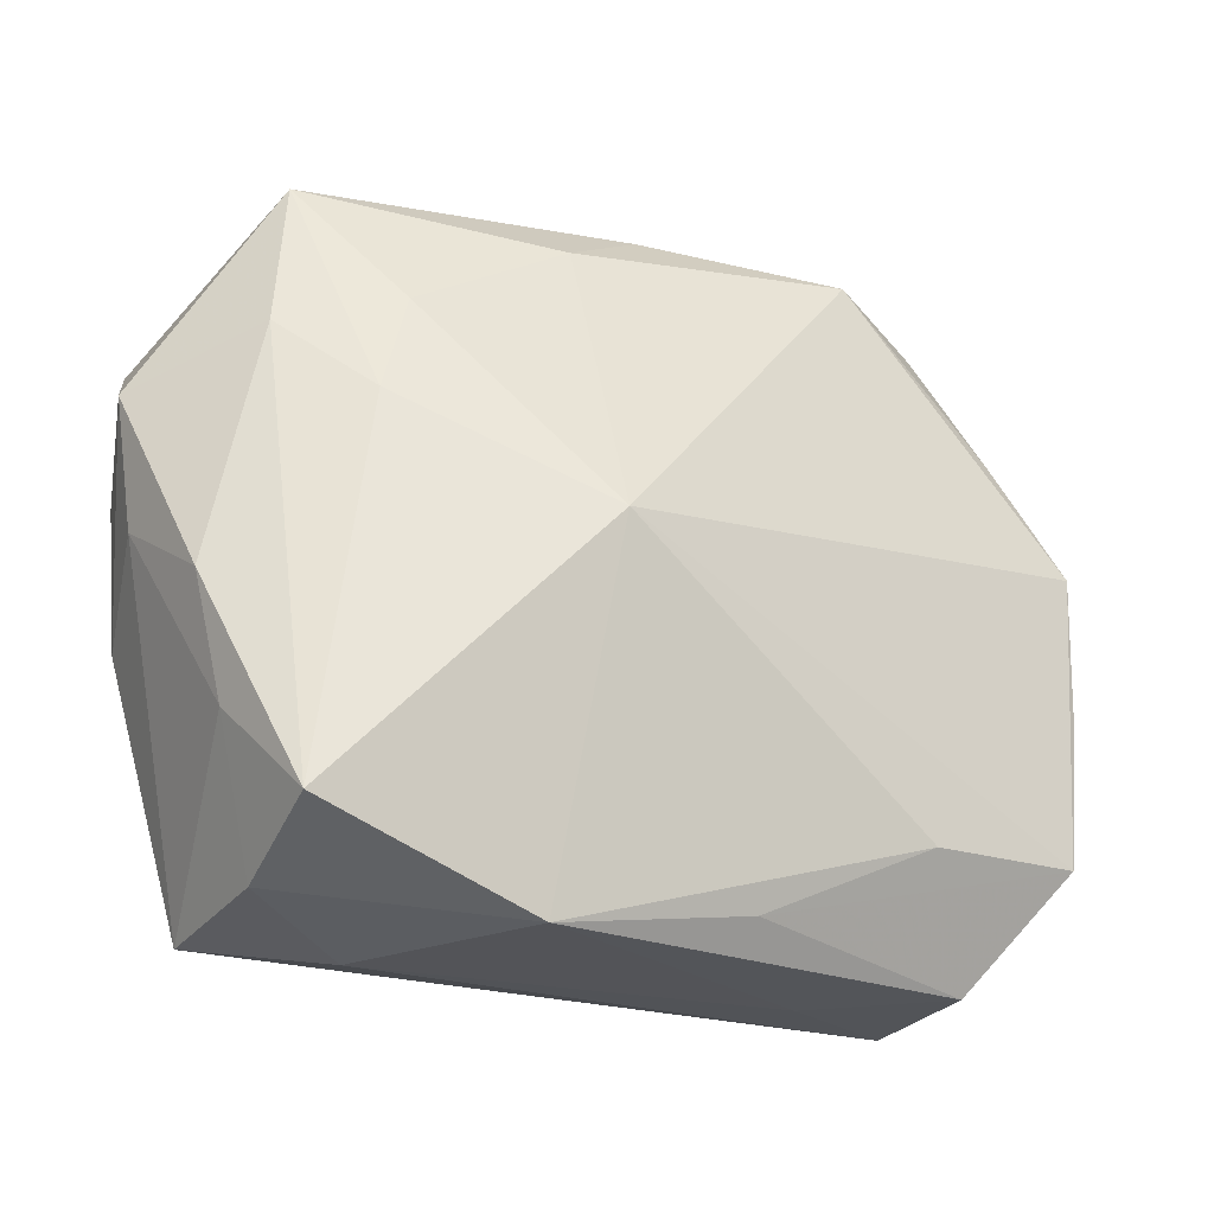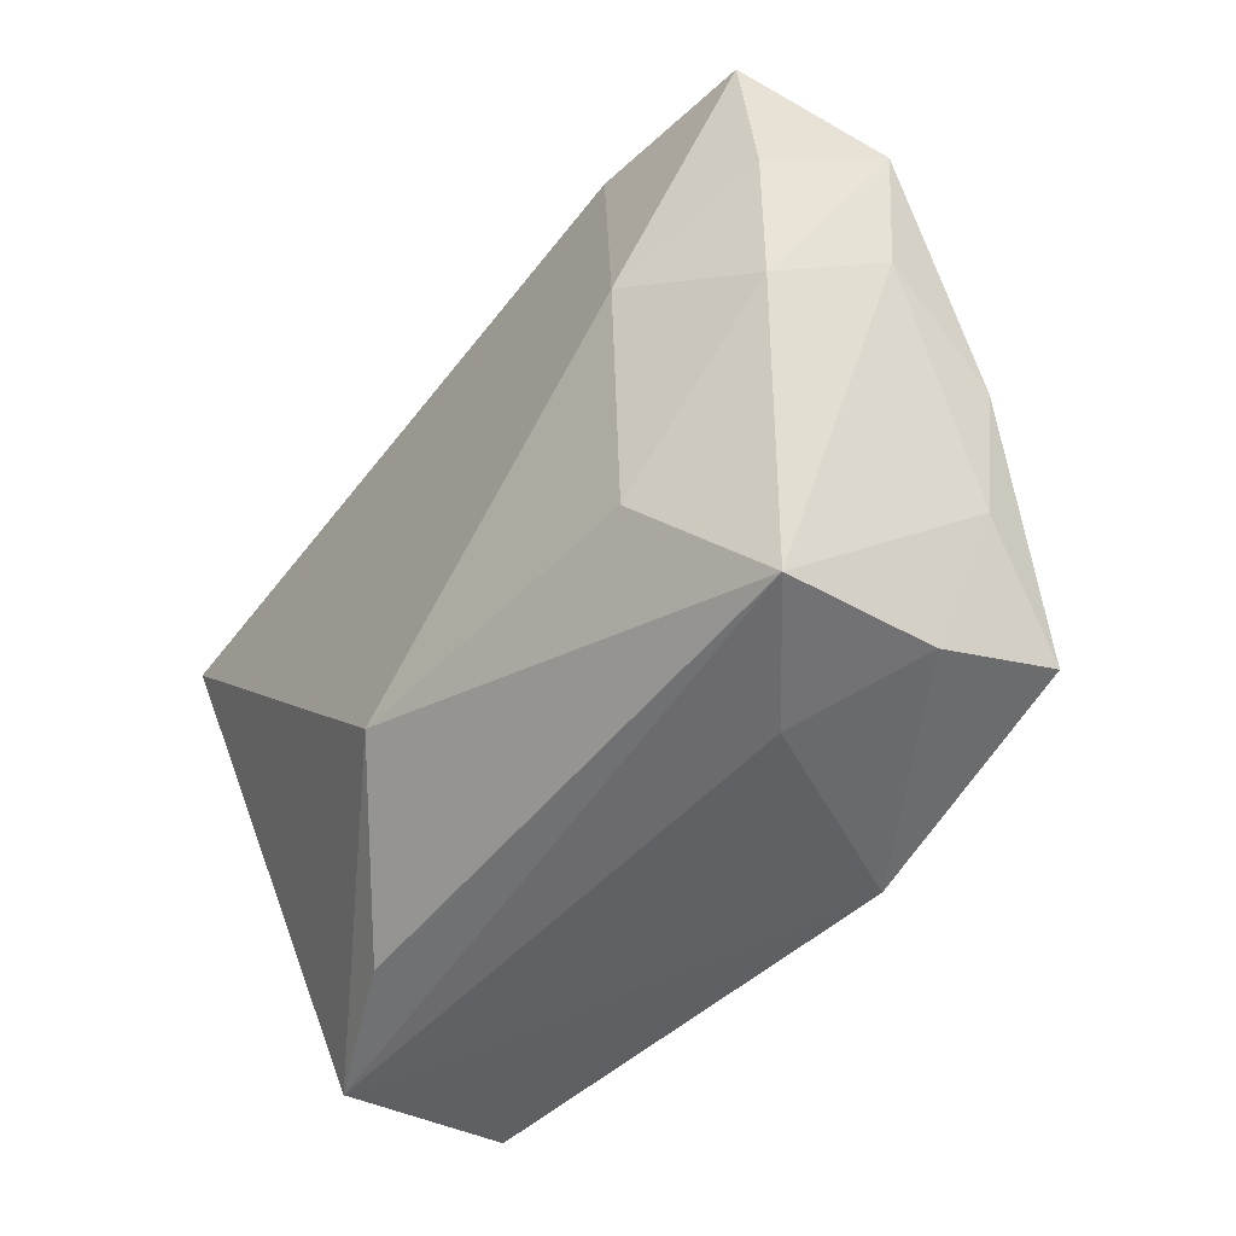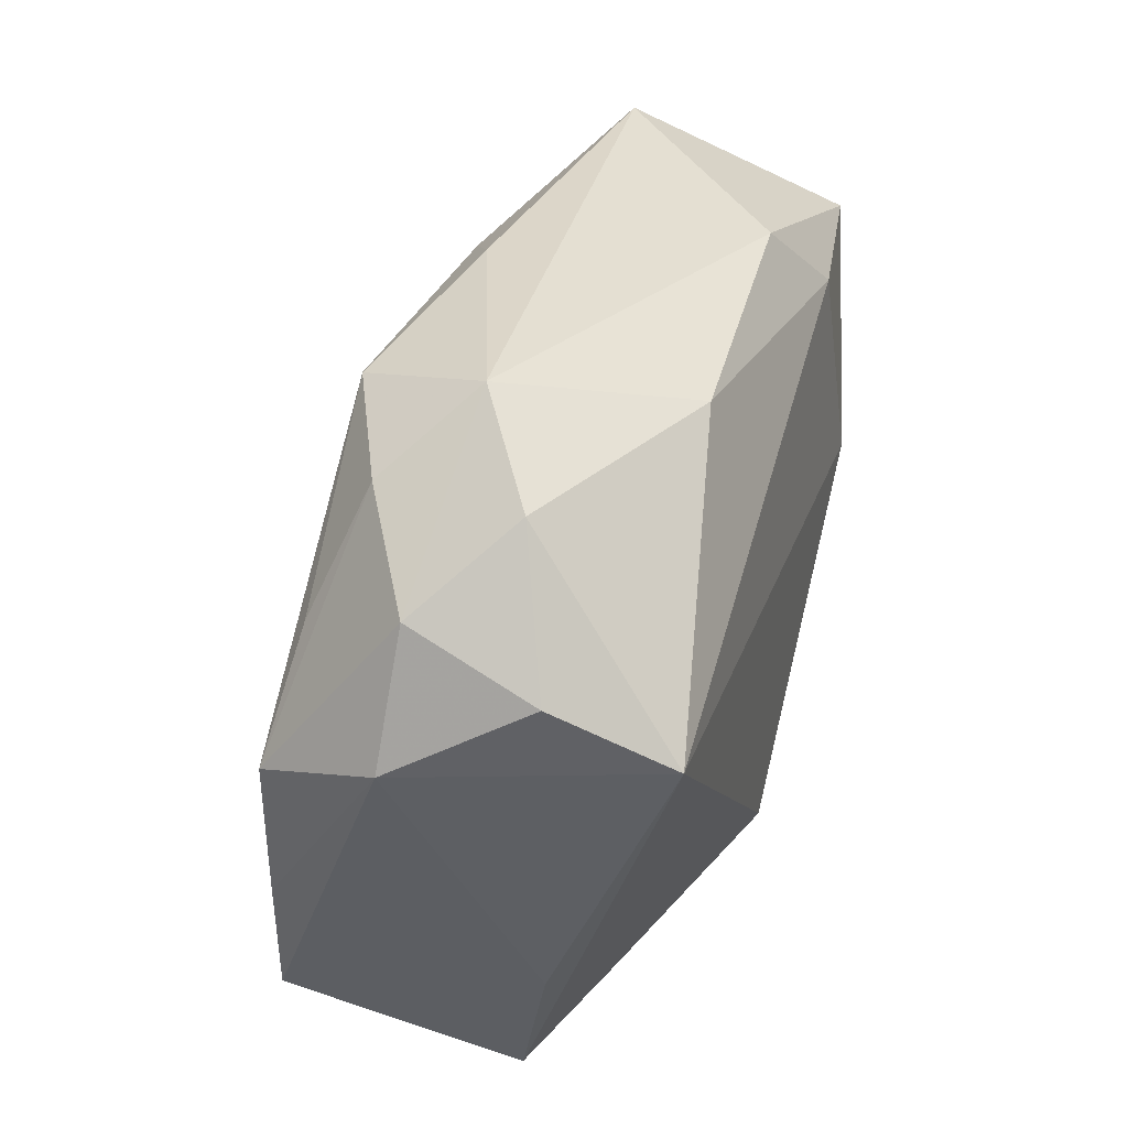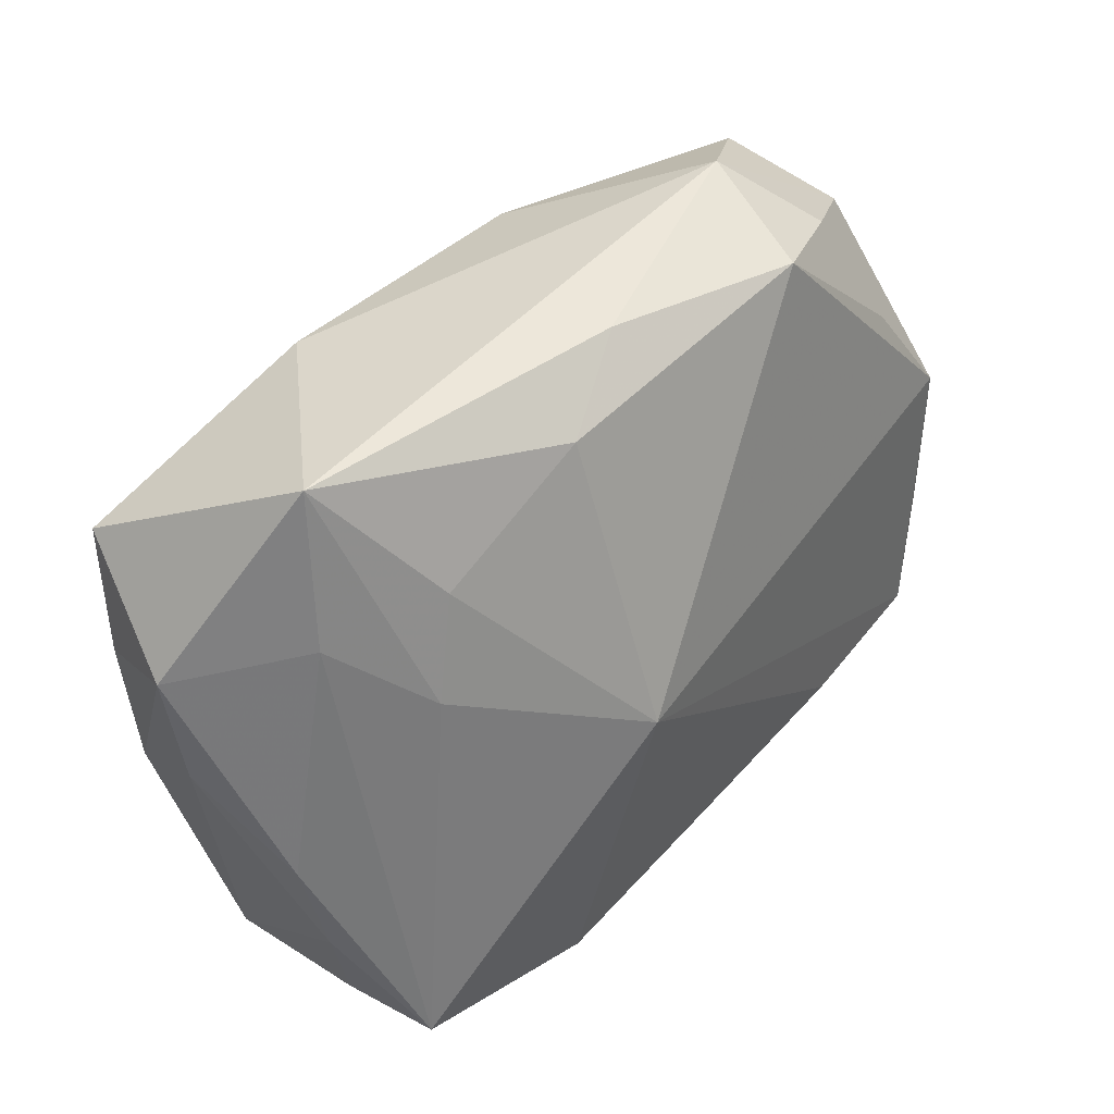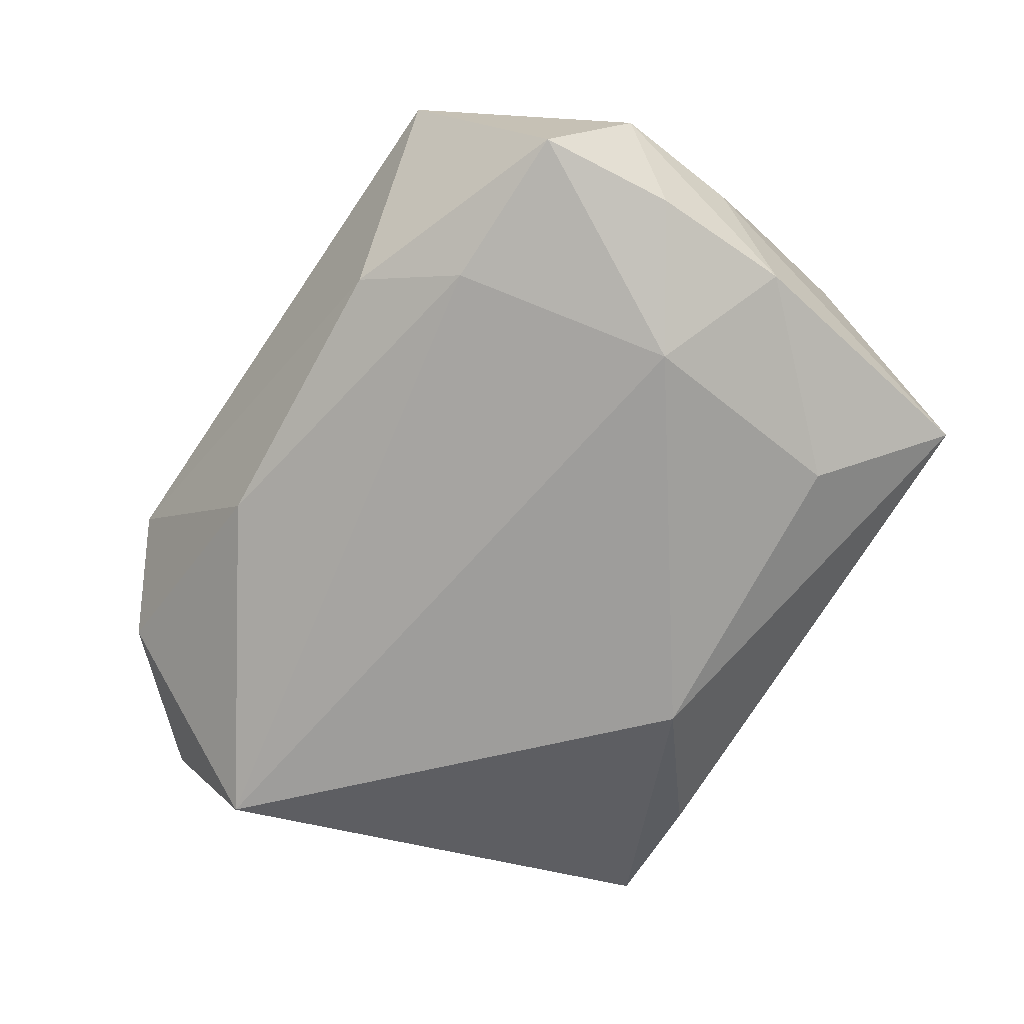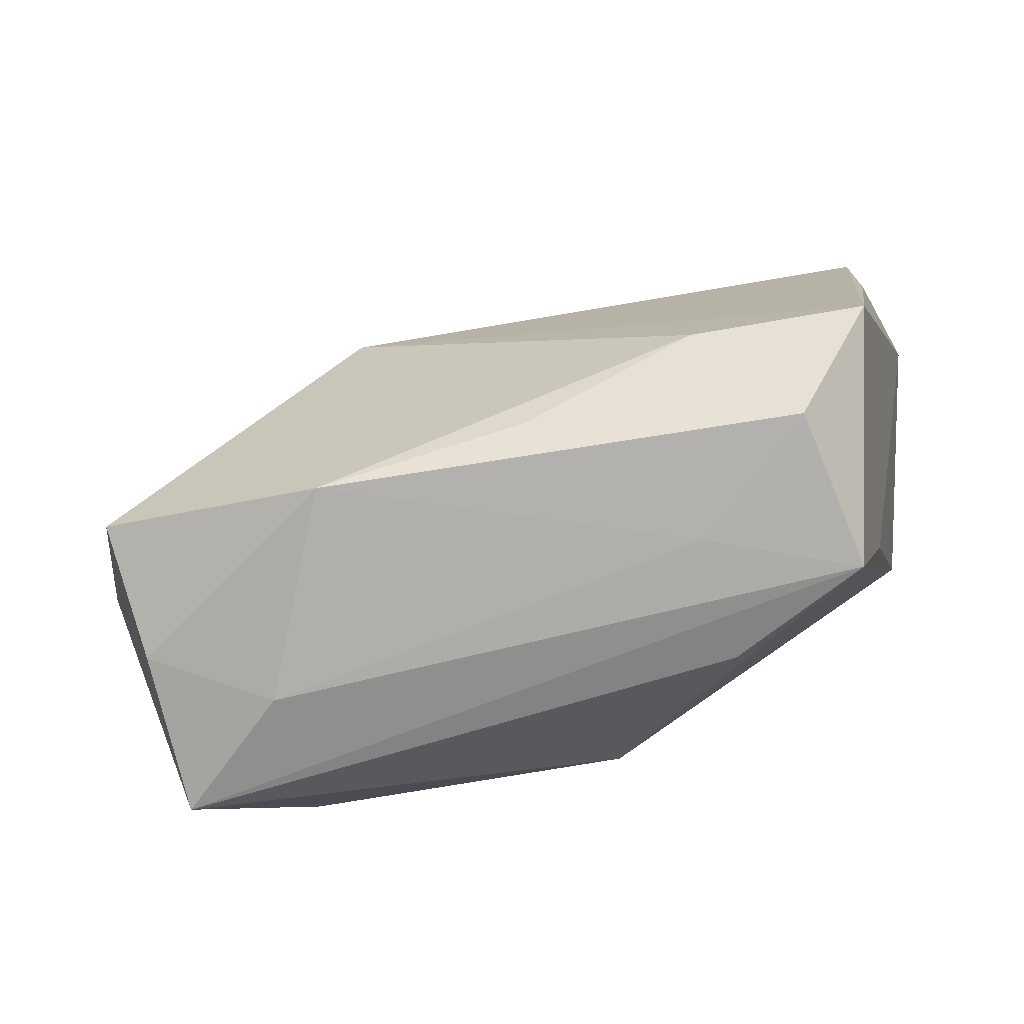
<metadata>
{"format":"obj","ext":"obj","renderer":"f3d","projection":"perspective","resolution":1024,"background":"white","views":[{"elev":-21.2,"azim":-29.4,"up":"+Y"},{"elev":-47.7,"azim":-126.1,"up":"+Y"},{"elev":37.6,"azim":106.7,"up":"+Y"},{"elev":42.9,"azim":-47.7,"up":"+Y"},{"elev":-70.5,"azim":-121.1,"up":"+Z"},{"elev":-75.8,"azim":16.5,"up":"+Y"}]}
</metadata>
<code>
v -0.03122 -0.003679 0.005823
v 0.02197 0.02262 0.006834
v 0.02405 -0.02534 -0.003051
v -0.02659 -0.01903 0.01317
v 0.03129 0.005463 0.0119
v 0.02587 0.01368 0.01035
v -0.02932 -0.01244 0.006258
v -0.02164 0.0007066 -0.0152
v 0.007266 0.02247 -0.011
v 0.01403 0.02491 0.01031
v 0.0264 -0.01407 -0.005497
v -0.03126 0.006377 -0.01125
v -0.01785 -0.02534 -0.0007697
v 0.02907 0.01022 -0.0152
v 0.004291 -0.02243 0.01263
v -0.02708 0.01426 0.005424
v 0.0139 -0.02411 -0.00732
v 0.02949 -0.01616 0.01267
v -0.01049 -0.02473 0.01279
v -0.0192 -0.01538 -0.01276
v -0.03071 0.01661 -0.01213
v 0.02441 0.02383 -0.003855
v -0.03277 0.001244 -0.002597
v -0.02529 0.02542 0.003155
v -0.01905 0.01613 0.009156
v -0.02606 -0.02258 0.003999
v -0.007752 0.02215 0.009839
v -0.01871 0.01707 -0.01366
v -0.0215 0.008735 0.01044
v -0.007537 0.0009521 0.01737
v -0.01363 0.02325 -0.01013
v 0.03403 0.009494 0.00287
v 0.01714 -0.0166 0.01422
v 0.02985 0.01852 0.002324
v 0.03156 0.01529 -0.006983
v 0.01391 -0.02528 0.001912
v -0.02635 -0.02398 -0.007315
v 0.01679 0.02773 0.001025
v -0.03062 -0.004145 -0.0107
v -0.0009475 0.02612 0.00684
v 0.003584 -0.01615 -0.0152
v 0.02282 -0.02483 0.008416
v -0.03399 0.01075 -0.002903
v 0.03089 -0.005804 0.01207
f 18 3 32
f 37 3 13
f 42 3 18
f 29 4 30
f 30 25 29
f 14 8 28
f 24 29 25
f 30 18 5
f 5 10 30
f 11 3 14
f 14 32 11
f 11 32 3
f 26 37 13
f 7 26 4
f 37 26 7
f 19 26 13
f 4 26 19
f 30 4 19
f 9 22 14
f 14 28 9
f 9 28 31
f 35 32 14
f 14 22 35
f 34 5 32
f 32 35 34
f 34 35 22
f 27 24 25
f 30 10 27
f 27 25 30
f 16 24 43
f 4 29 16
f 29 24 16
f 40 27 10
f 24 27 40
f 18 32 44
f 44 5 18
f 32 5 44
f 37 7 23
f 39 12 8
f 37 23 39
f 43 12 39
f 39 23 43
f 21 28 8
f 8 12 21
f 31 28 21
f 21 24 31
f 43 24 21
f 21 12 43
f 20 39 8
f 37 39 20
f 37 20 41
f 14 3 41
f 41 20 8
f 41 8 14
f 3 42 36
f 42 19 36
f 13 3 36
f 36 19 13
f 15 42 18
f 15 19 42
f 5 34 2
f 31 24 38
f 24 40 38
f 38 9 31
f 22 9 38
f 38 40 10
f 10 2 38
f 38 34 22
f 38 2 34
f 43 23 1
f 1 23 7
f 1 7 4
f 1 16 43
f 4 16 1
f 3 37 17
f 17 41 3
f 37 41 17
f 33 18 30
f 33 15 18
f 30 19 33
f 19 15 33
f 10 5 6
f 6 2 10
f 5 2 6

</code>
